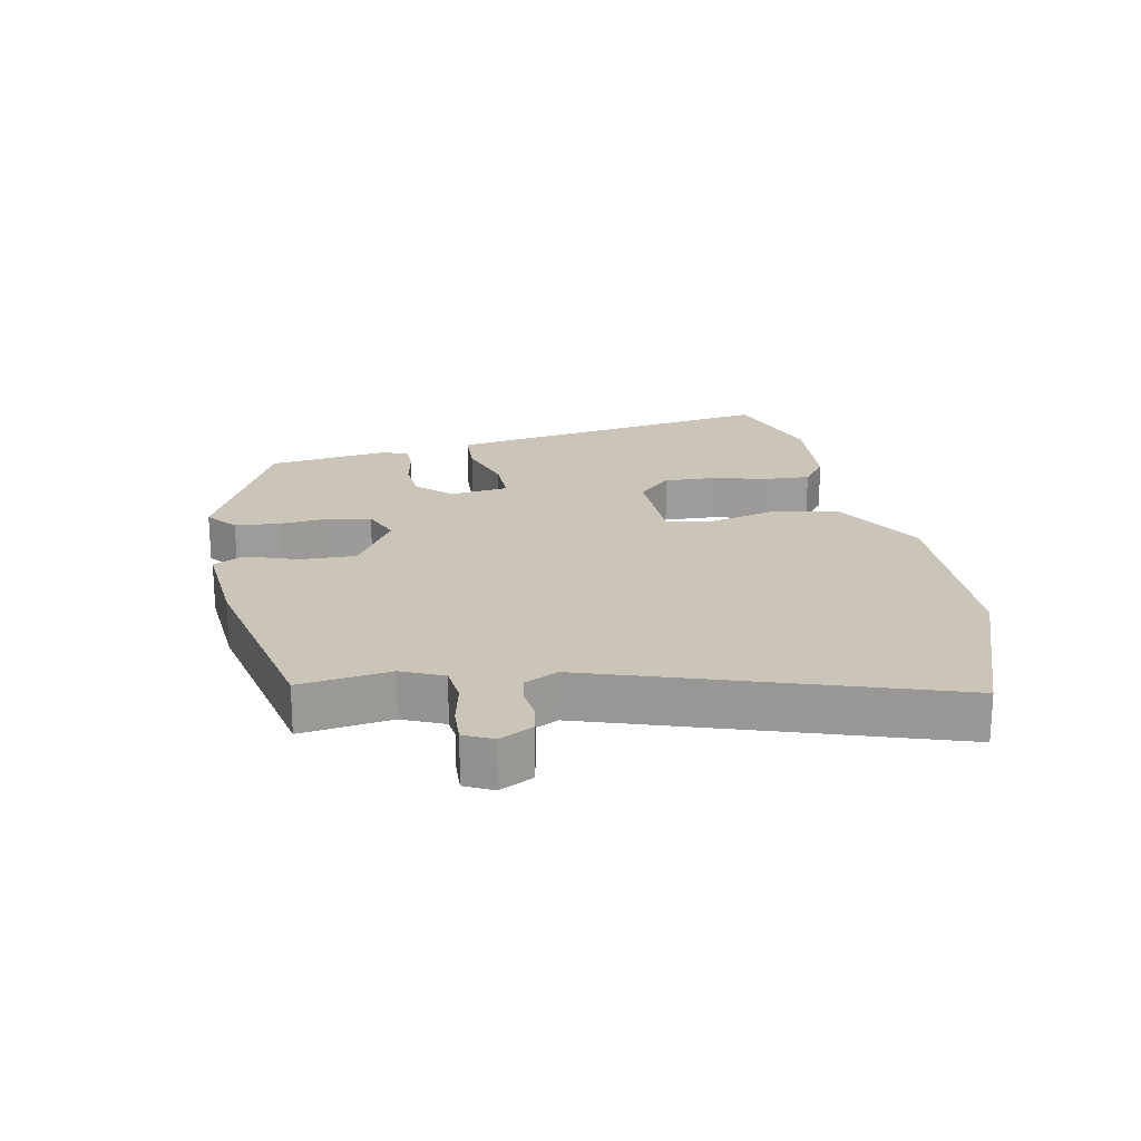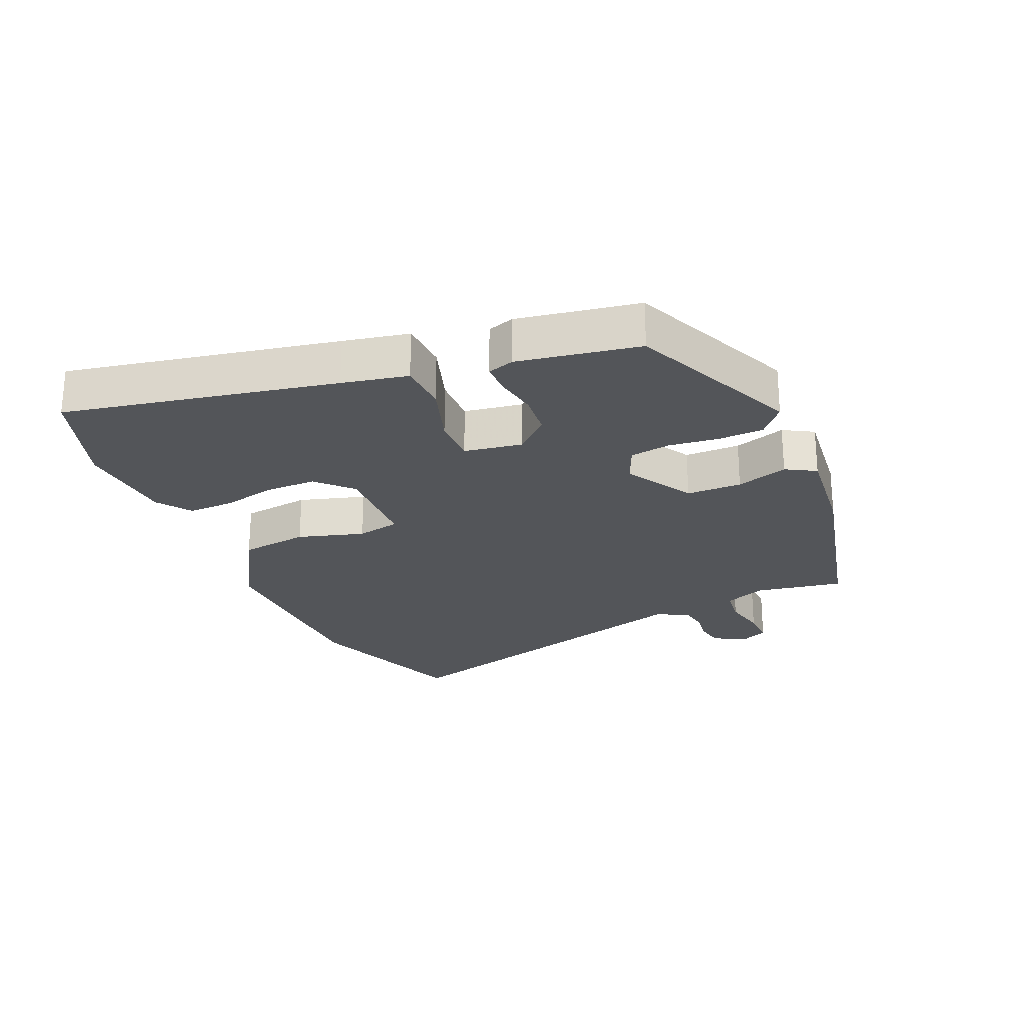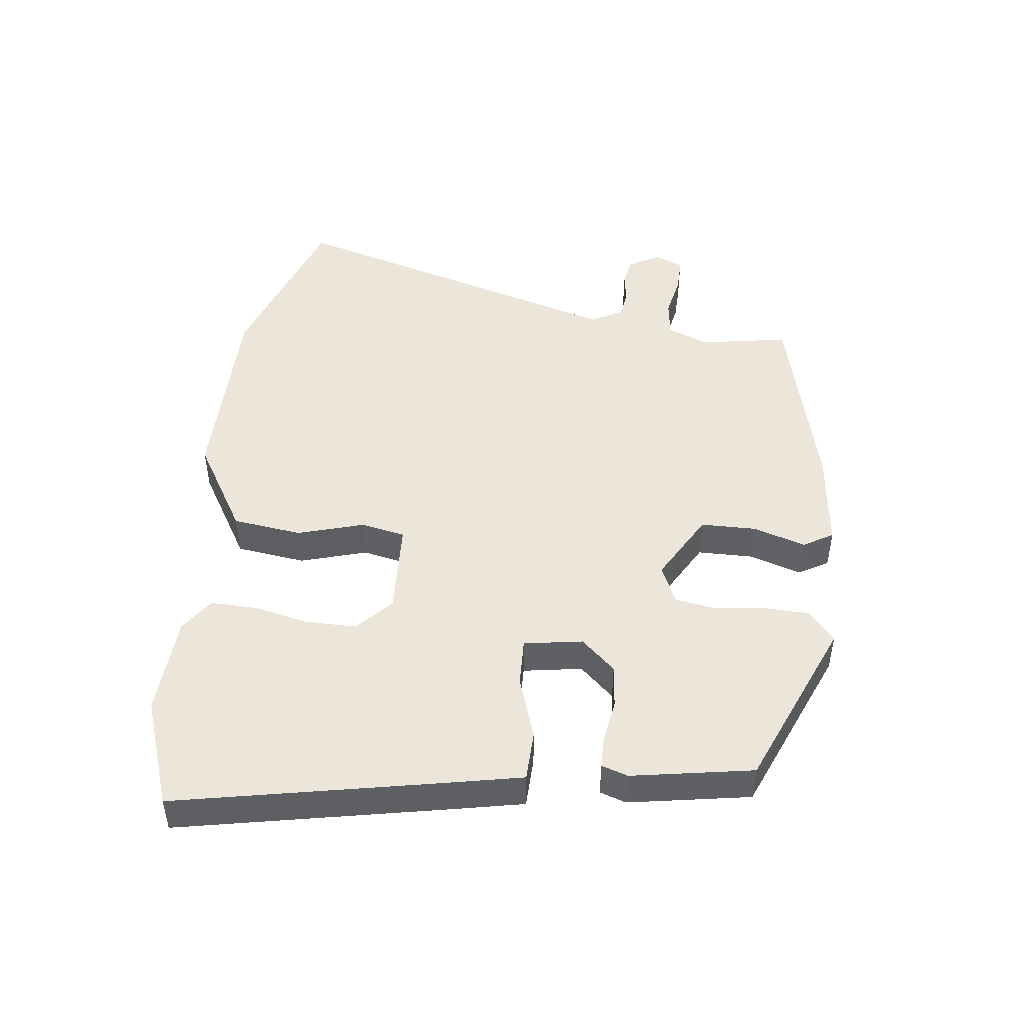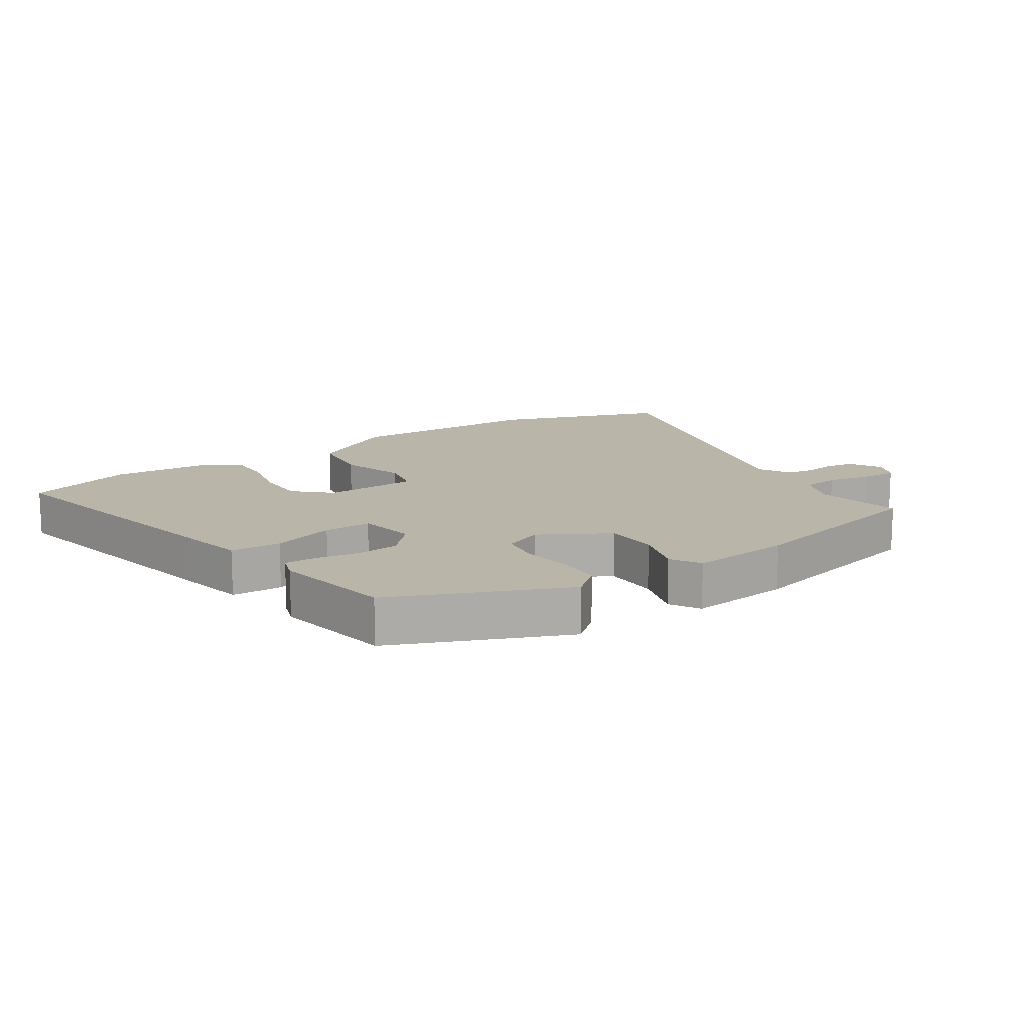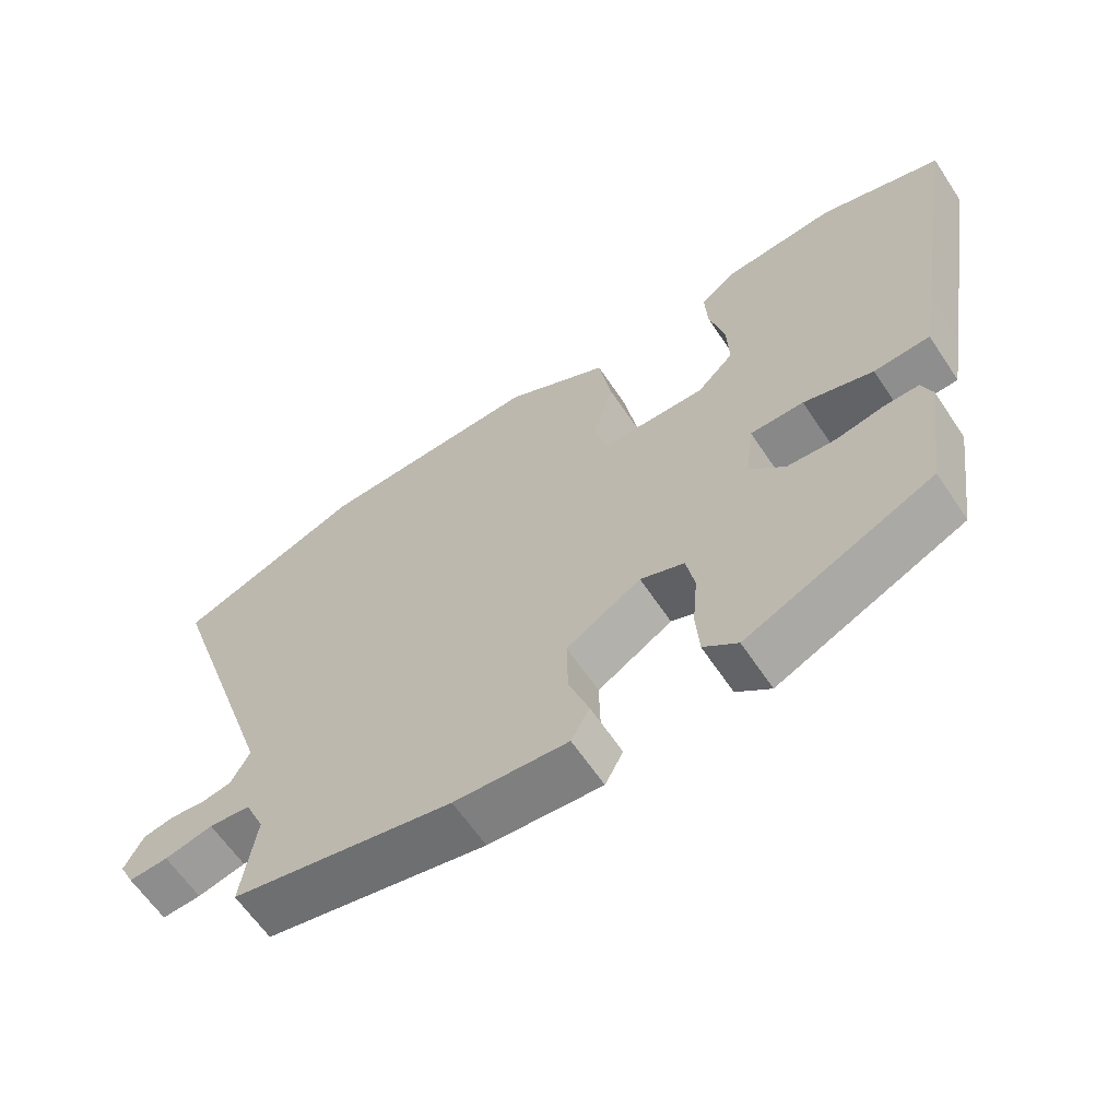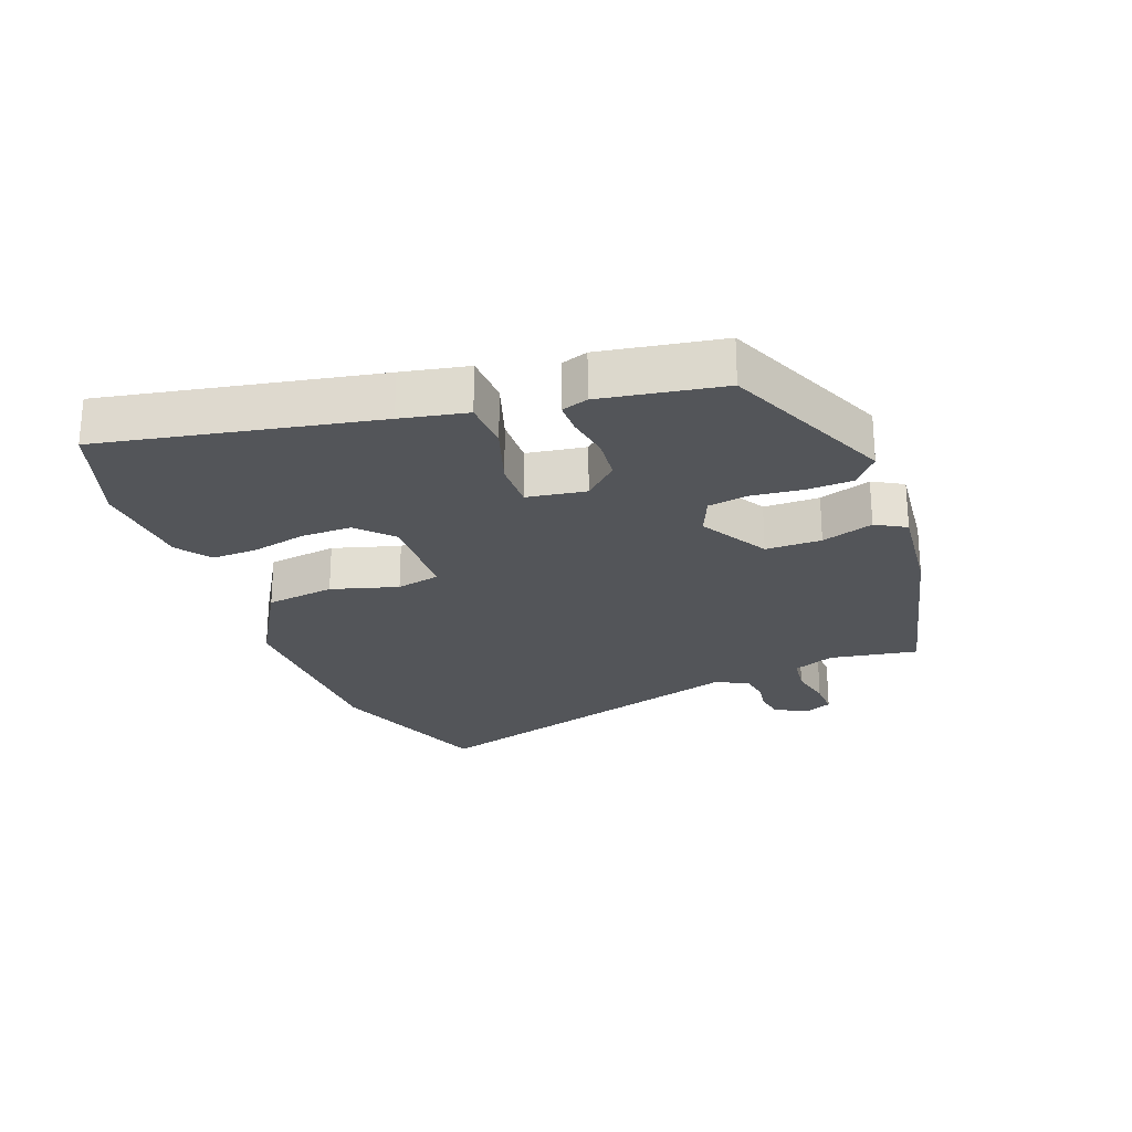
<metadata>
{"format":"obj","ext":"obj","renderer":"f3d","projection":"perspective","resolution":1024,"background":"white","views":[{"elev":20.3,"azim":-101.3,"up":"+Y"},{"elev":-24.2,"azim":111.9,"up":"+Y"},{"elev":47.0,"azim":95.0,"up":"+Y"},{"elev":13.7,"azim":144.6,"up":"+Y"},{"elev":-62.7,"azim":33.7,"up":"+Z"},{"elev":-24.3,"azim":109.2,"up":"+Y"}]}
</metadata>
<code>
v -0.487 0.07 -0.462
v -0.467 0.07 -0.321
v -0.496 0.07 -0.256
v -0.556 0.07 -0.25
v -0.626 0.07 -0.266
v -0.683 0.07 -0.269
v -0.705 0.07 -0.225
v -0.678 0.07 -0.173
v -0.633 0.07 -0.164
v -0.583 0.07 -0.17
v -0.538 0.07 -0.162
v -0.512 0.07 -0.11
v -0.691 0.07 0.428
v -0.421 0.07 0.53
v -0.099 0.07 0.541
v 0.051 0.07 0.458
v 0.069 0.07 0.349
v 0.041 0.07 0.243
v 0.058 0.07 0.174
v 0.209 0.07 0.172
v 0.262 0.07 0.225
v 0.259 0.07 0.305
v 0.237 0.07 0.392
v 0.233 0.07 0.464
v 0.286 0.07 0.503
v 0.446 0.07 0.517
v 0.62 0.07 0.462
v 0.548 0.07 0.032
v 0.53 0.07 -0.072
v 0.45 0.07 -0.077
v 0.35 0.07 -0.047
v 0.273 0.07 -0.047
v 0.261 0.07 -0.14
v 0.312 0.07 -0.192
v 0.381 0.07 -0.197
v 0.448 0.07 -0.184
v 0.499 0.07 -0.183
v 0.514 0.07 -0.224
v 0.487 0.07 -0.416
v 0.22 0.07 -0.539
v 0.171 0.07 -0.5
v 0.166 0.07 -0.429
v 0.173 0.07 -0.349
v 0.161 0.07 -0.285
v 0.098 0.07 -0.26
v -0.009 0.07 -0.325
v -0.007 0.07 -0.413
v 0.022 0.07 -0.494
v -0.004 0.07 -0.542
v -0.167 0.07 -0.529
v -0.487 0 -0.462
v -0.467 0 -0.321
v -0.496 0 -0.256
v -0.556 0 -0.25
v -0.626 0 -0.266
v -0.683 0 -0.269
v -0.705 0 -0.225
v -0.678 0 -0.173
v -0.633 0 -0.164
v -0.583 0 -0.17
v -0.538 0 -0.162
v -0.512 0 -0.11
v -0.691 0 0.428
v -0.421 0 0.53
v -0.099 0 0.541
v 0.051 0 0.458
v 0.069 0 0.349
v 0.041 0 0.243
v 0.058 0 0.174
v 0.209 0 0.172
v 0.262 0 0.225
v 0.259 0 0.305
v 0.237 0 0.392
v 0.233 0 0.464
v 0.286 0 0.503
v 0.446 0 0.517
v 0.62 0 0.462
v 0.548 0 0.032
v 0.53 0 -0.072
v 0.45 0 -0.077
v 0.35 0 -0.047
v 0.273 0 -0.047
v 0.261 0 -0.14
v 0.312 0 -0.192
v 0.381 0 -0.197
v 0.448 0 -0.184
v 0.499 0 -0.183
v 0.514 0 -0.224
v 0.487 0 -0.416
v 0.22 0 -0.539
v 0.171 0 -0.5
v 0.166 0 -0.429
v 0.173 0 -0.349
v 0.161 0 -0.285
v 0.098 0 -0.26
v -0.009 0 -0.325
v -0.007 0 -0.413
v 0.022 0 -0.494
v -0.004 0 -0.542
v -0.167 0 -0.529
f 47 48 49 50
f 46 47 50 1
f 45 46 1 2
f 40 41 42 43
f 40 43 44
f 39 40 44
f 38 39 44
f 35 36 37 38
f 34 35 38 44
f 33 34 44 45
f 28 29 30 31
f 28 31 32
f 27 28 32
f 26 27 32
f 25 26 32
f 22 23 24 25
f 21 22 25 32
f 20 21 32 33
f 15 16 17 18
f 15 18 19
f 12 13 14 15
f 11 12 15 19
f 7 8 9 10
f 7 10 11
f 4 5 6 7
f 3 4 7 11
f 33 45 2 3
f 19 20 33
f 3 11 19 33
f 100 99 98 97
f 51 100 97 96
f 52 51 96 95
f 93 92 91 90
f 94 93 90
f 94 90 89
f 94 89 88
f 88 87 86 85
f 94 88 85 84
f 95 94 84 83
f 81 80 79 78
f 82 81 78
f 82 78 77
f 82 77 76
f 82 76 75
f 75 74 73 72
f 82 75 72 71
f 83 82 71 70
f 68 67 66 65
f 69 68 65
f 65 64 63 62
f 69 65 62 61
f 60 59 58 57
f 61 60 57
f 57 56 55 54
f 61 57 54 53
f 53 52 95 83
f 83 70 69
f 83 69 61 53
f 1 51 52 2
f 2 52 53 3
f 3 53 54 4
f 4 54 55 5
f 5 55 56 6
f 6 56 57 7
f 7 57 58 8
f 8 58 59 9
f 9 59 60 10
f 10 60 61 11
f 11 61 62 12
f 12 62 63 13
f 13 63 64 14
f 14 64 65 15
f 15 65 66 16
f 16 66 67 17
f 17 67 68 18
f 18 68 69 19
f 19 69 70 20
f 20 70 71 21
f 21 71 72 22
f 22 72 73 23
f 23 73 74 24
f 24 74 75 25
f 25 75 76 26
f 26 76 77 27
f 27 77 78 28
f 28 78 79 29
f 29 79 80 30
f 30 80 81 31
f 31 81 82 32
f 32 82 83 33
f 33 83 84 34
f 34 84 85 35
f 35 85 86 36
f 36 86 87 37
f 37 87 88 38
f 38 88 89 39
f 39 89 90 40
f 40 90 91 41
f 41 91 92 42
f 42 92 93 43
f 43 93 94 44
f 44 94 95 45
f 45 95 96 46
f 46 96 97 47
f 47 97 98 48
f 48 98 99 49
f 49 99 100 50
f 50 100 51 1

</code>
